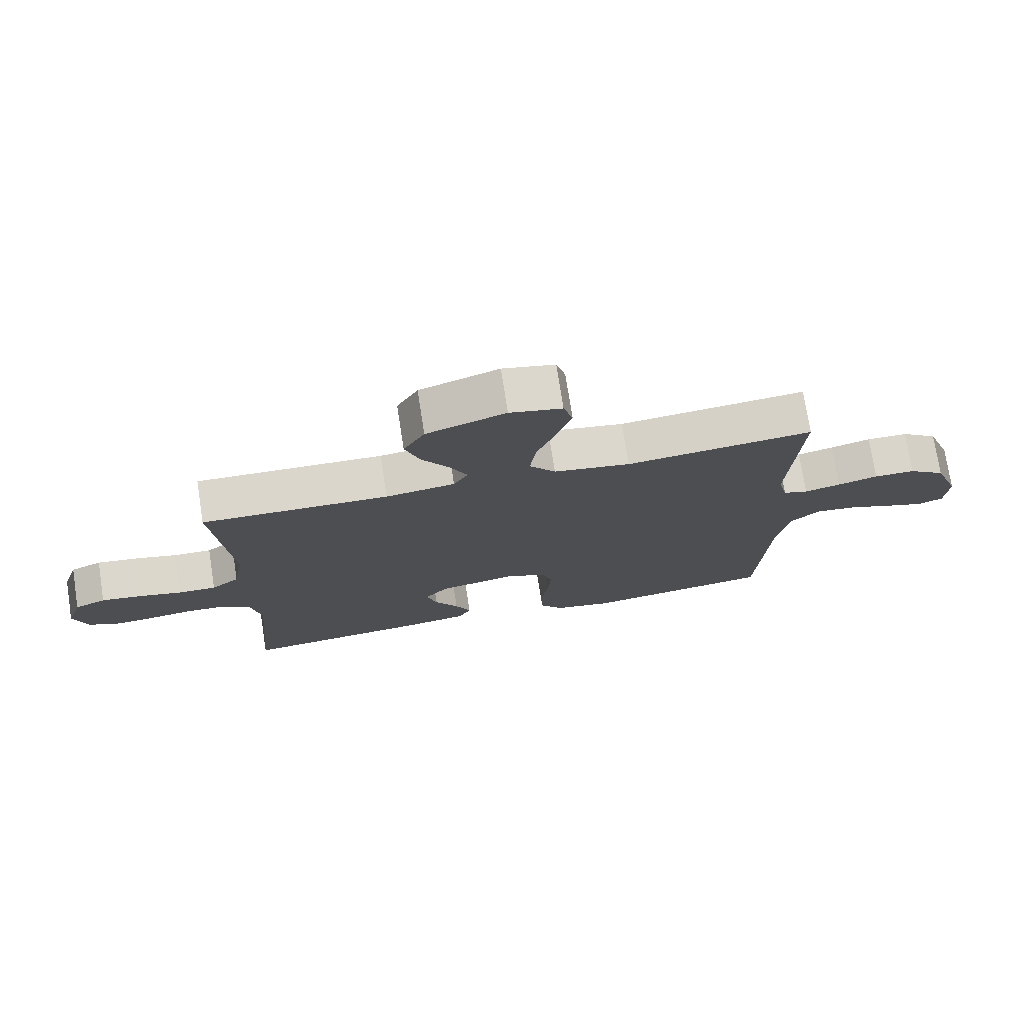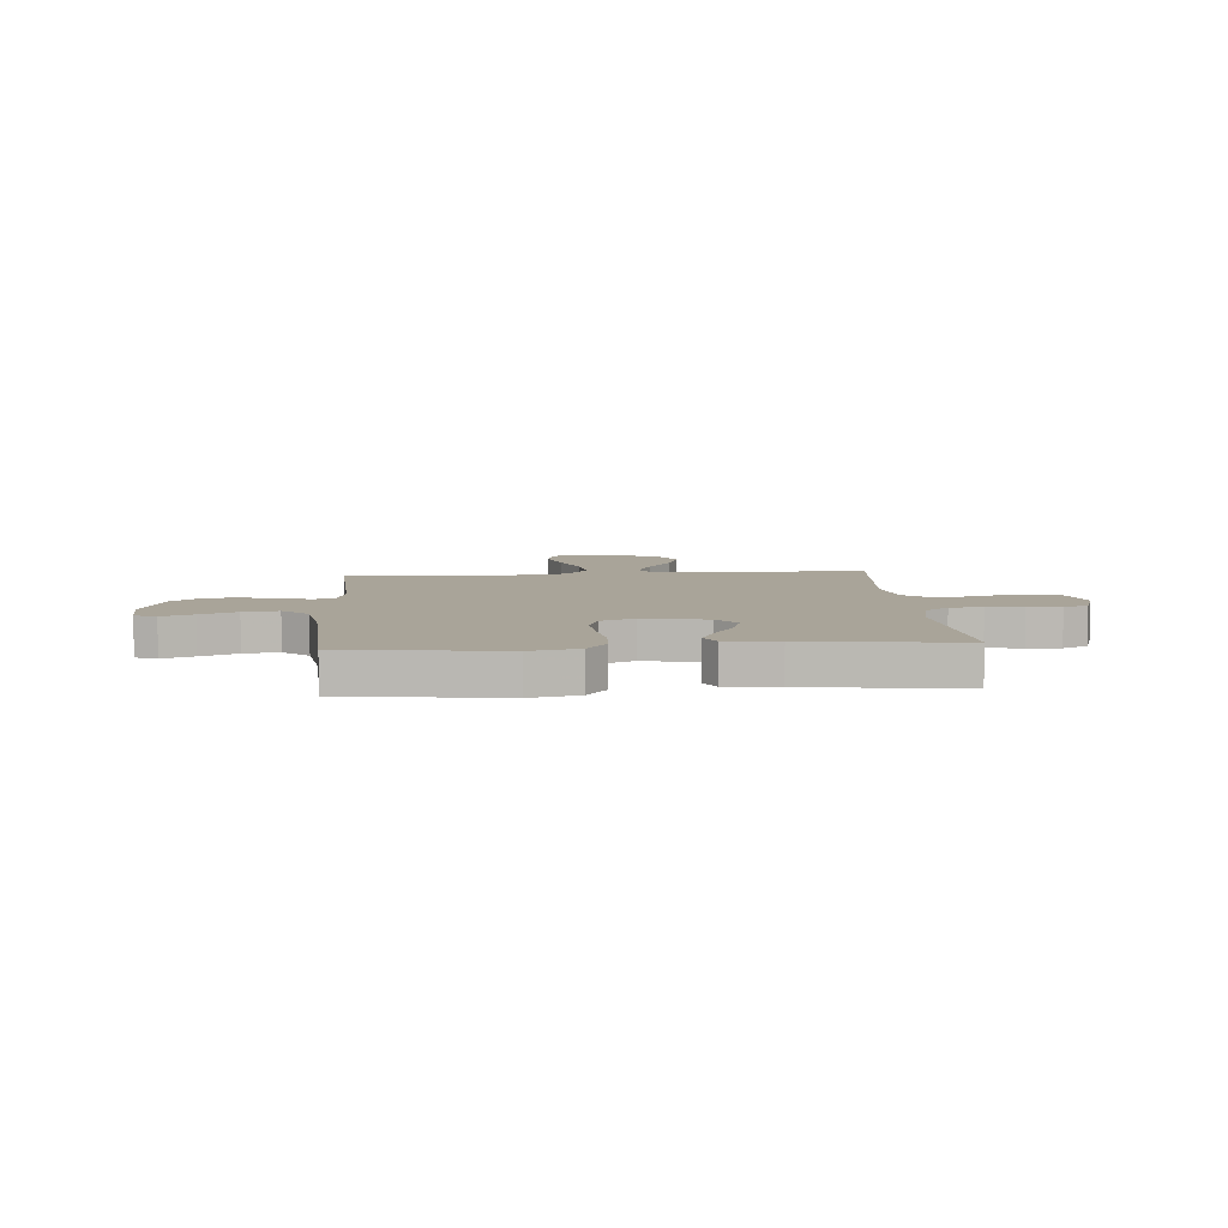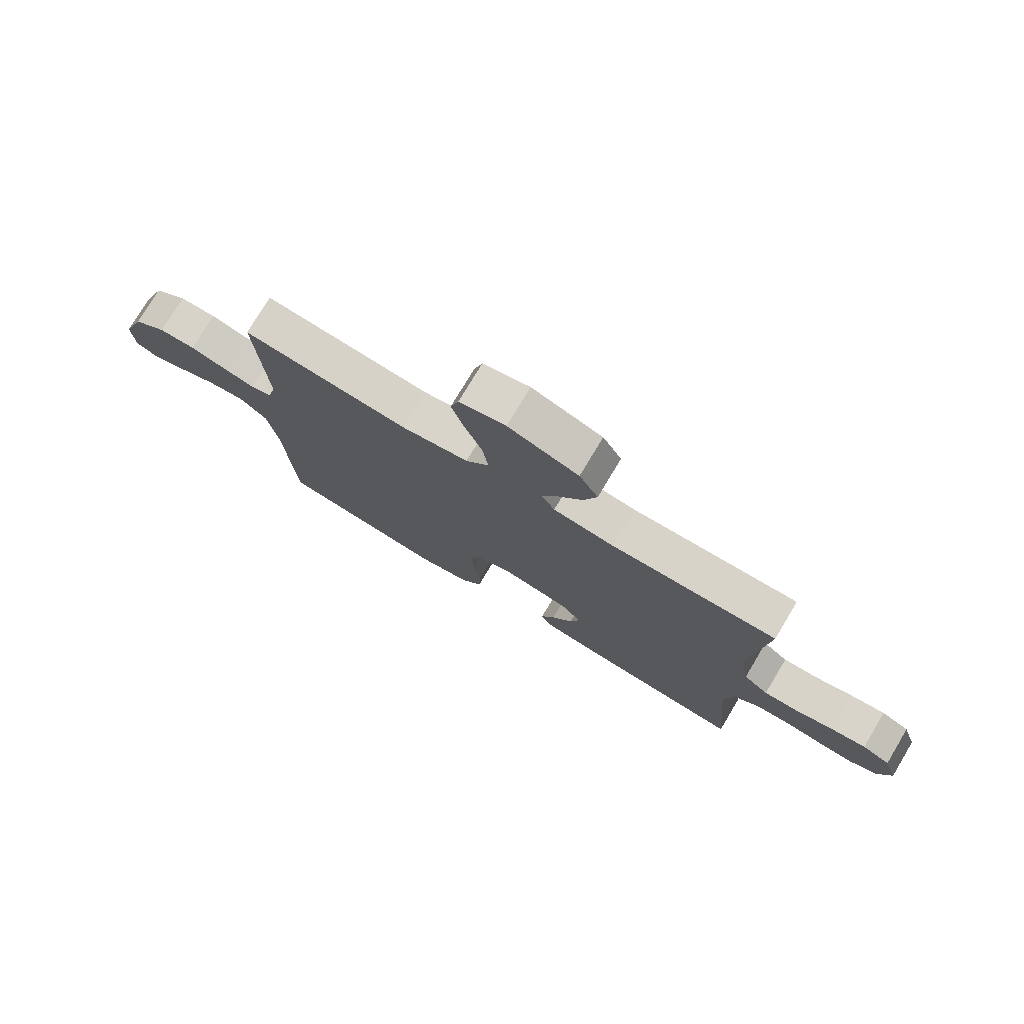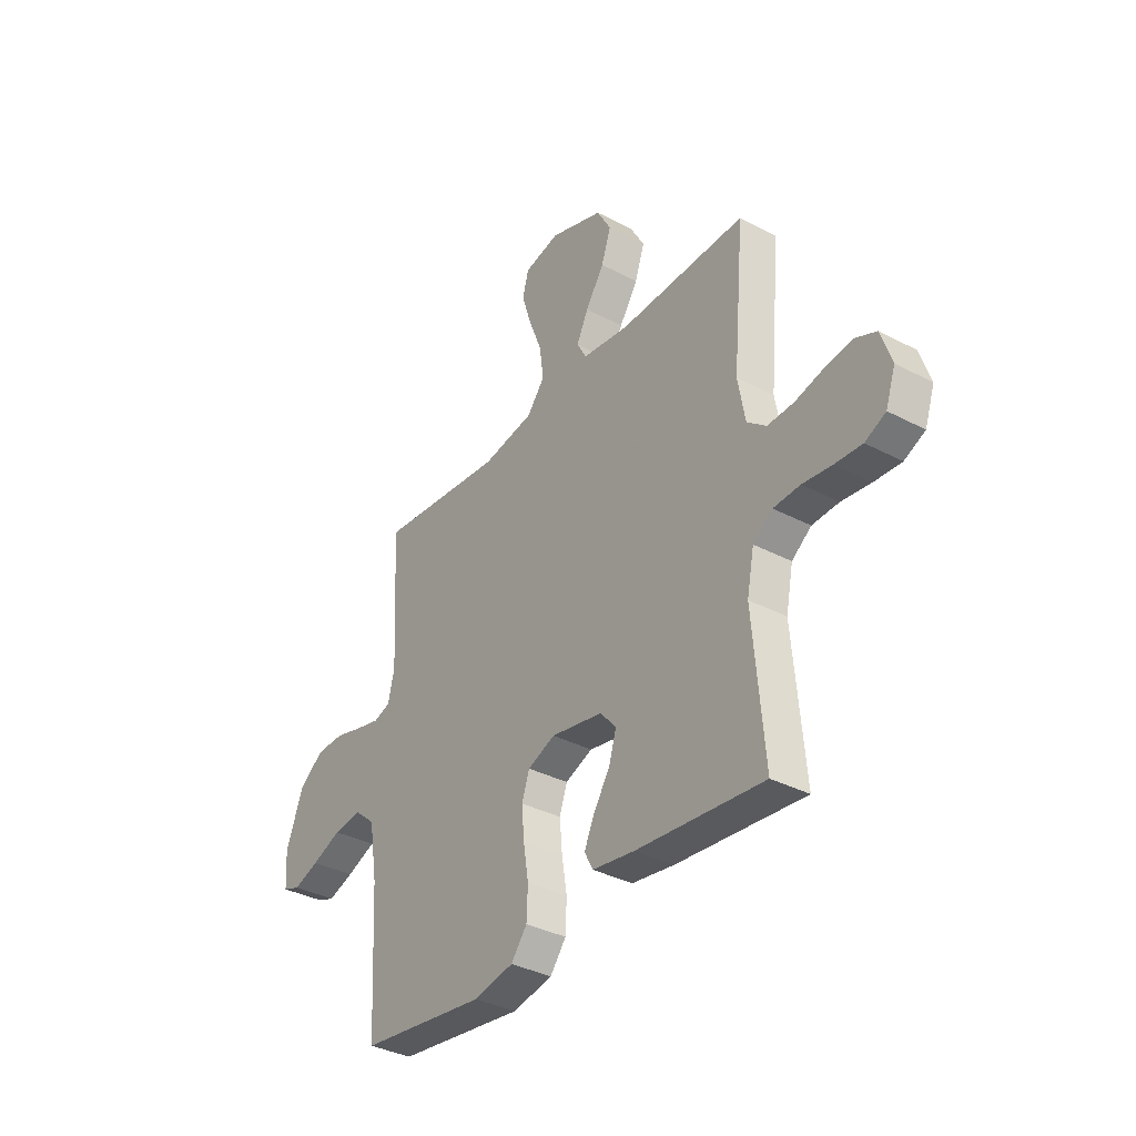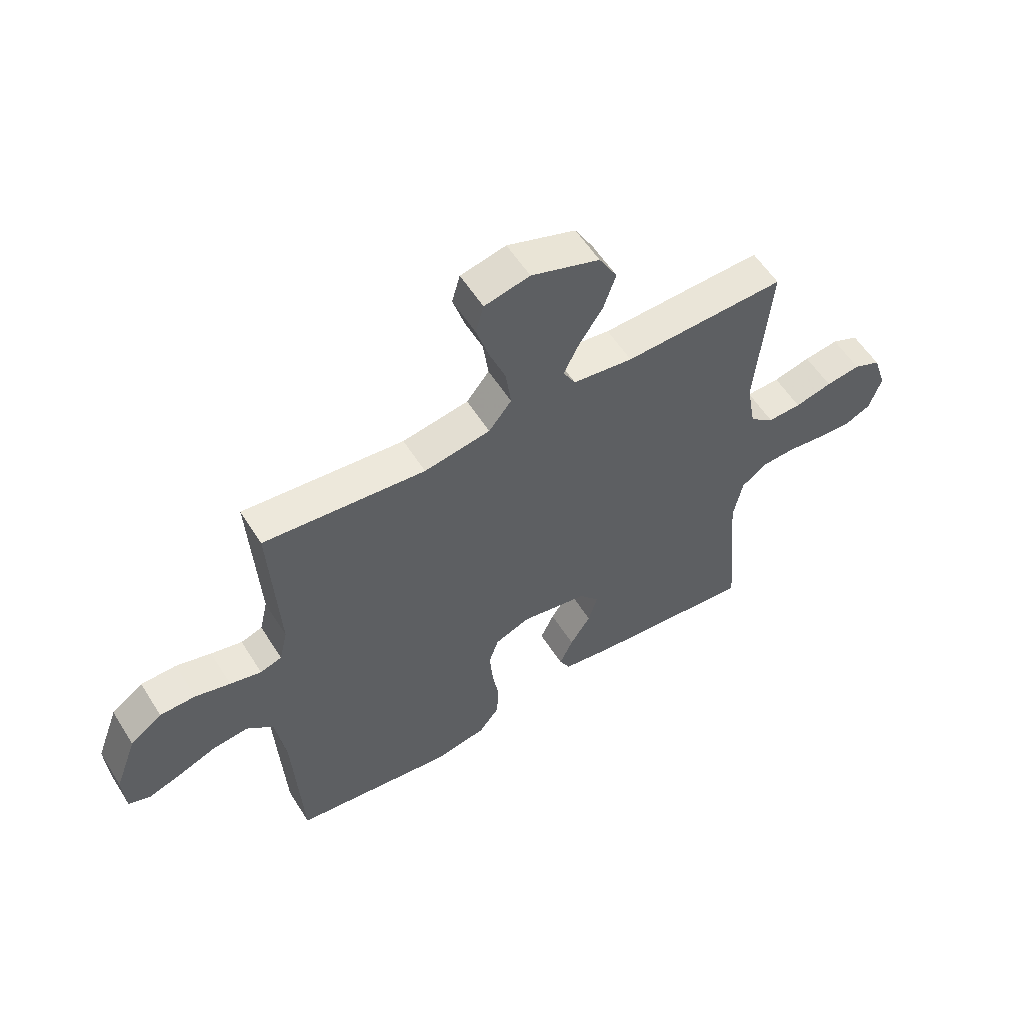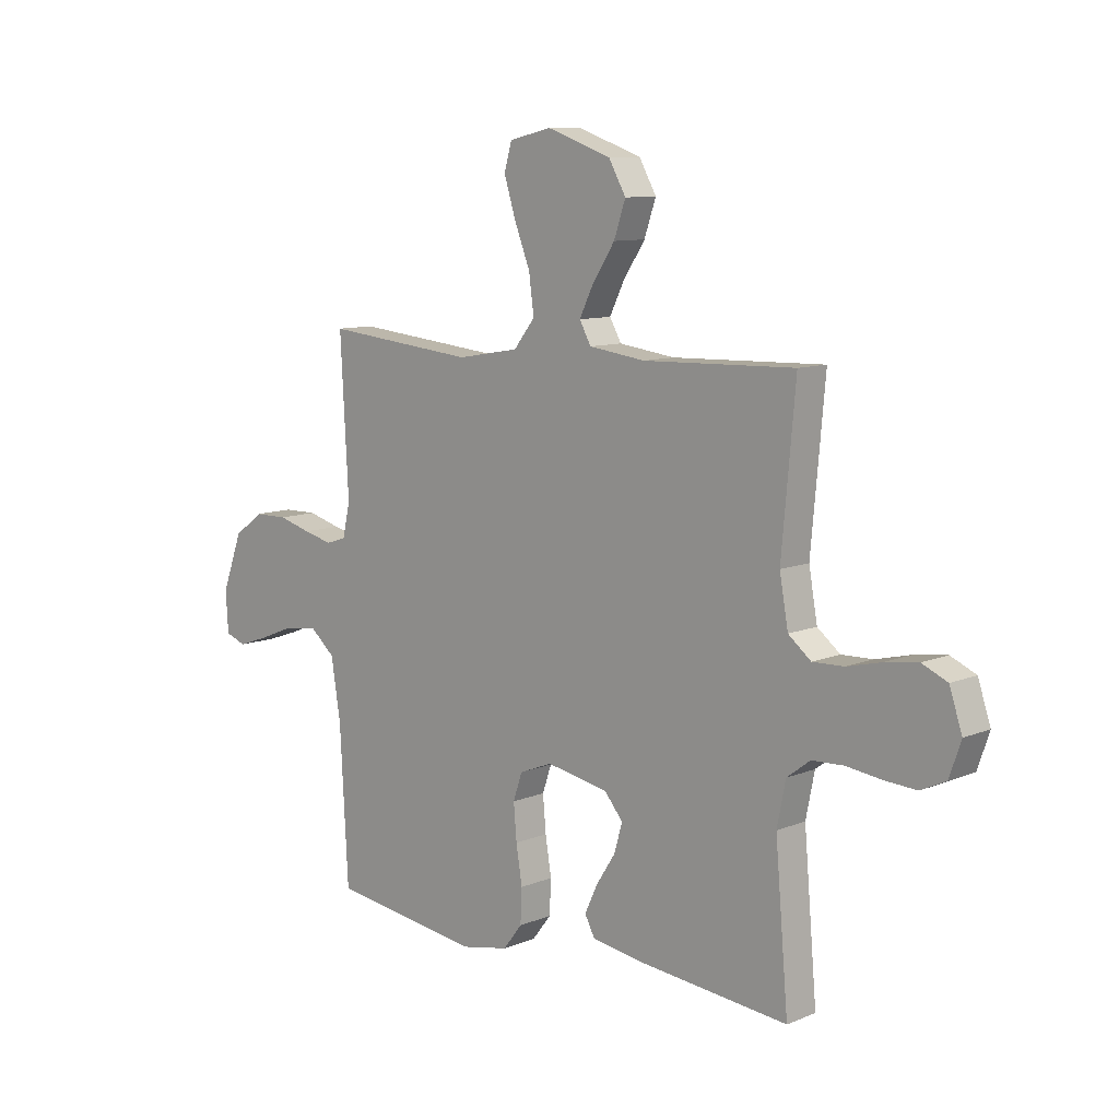
<metadata>
{"format":"obj","ext":"obj","renderer":"f3d","projection":"perspective","resolution":1024,"background":"white","views":[{"elev":74.7,"azim":-8.8,"up":"+Z"},{"elev":7.3,"azim":175.6,"up":"+Y"},{"elev":76.4,"azim":-149.1,"up":"+Z"},{"elev":-35.4,"azim":-125.0,"up":"+Z"},{"elev":56.7,"azim":148.1,"up":"+Z"},{"elev":9.9,"azim":-136.3,"up":"+Z"}]}
</metadata>
<code>
v -0.5 0.07 0.5
v -0.2 0.07 0.491
v -0.089 0.07 0.506
v -0.066 0.07 0.547
v -0.094 0.07 0.604
v -0.138 0.07 0.671
v -0.161 0.07 0.738
v -0.127 0.07 0.798
v 0 0.07 0.842
v 0.084 0.07 0.823
v 0.099 0.07 0.77
v 0.076 0.07 0.697
v 0.045 0.07 0.618
v 0.035 0.07 0.544
v 0.077 0.07 0.491
v 0.2 0.07 0.47
v 0.5 0.07 0.5
v 0.484 0.07 0.2
v 0.499 0.07 0.135
v 0.539 0.07 0.122
v 0.597 0.07 0.136
v 0.662 0.07 0.154
v 0.728 0.07 0.153
v 0.787 0.07 0.11
v 0.828 0.07 0
v 0.823 0.07 -0.08
v 0.782 0.07 -0.095
v 0.721 0.07 -0.074
v 0.651 0.07 -0.046
v 0.584 0.07 -0.038
v 0.535 0.07 -0.08
v 0.516 0.07 -0.2
v 0.5 0.07 -0.5
v 0.2 0.07 -0.539
v 0.106 0.07 -0.52
v 0.068 0.07 -0.471
v 0.065 0.07 -0.404
v 0.077 0.07 -0.33
v 0.083 0.07 -0.26
v 0.065 0.07 -0.207
v 0 0.07 -0.181
v -0.123 0.07 -0.204
v -0.16 0.07 -0.248
v -0.143 0.07 -0.305
v -0.105 0.07 -0.364
v -0.08 0.07 -0.418
v -0.1 0.07 -0.456
v -0.2 0.07 -0.471
v -0.5 0.07 -0.5
v -0.474 0.07 -0.2
v -0.491 0.07 -0.115
v -0.537 0.07 -0.08
v -0.6 0.07 -0.077
v -0.669 0.07 -0.086
v -0.733 0.07 -0.09
v -0.782 0.07 -0.067
v -0.805 0.07 0
v -0.78 0.07 0.075
v -0.73 0.07 0.097
v -0.666 0.07 0.088
v -0.597 0.07 0.071
v -0.535 0.07 0.069
v -0.49 0.07 0.105
v -0.473 0.07 0.2
v -0.5 0 0.5
v -0.2 0 0.491
v -0.089 0 0.506
v -0.066 0 0.547
v -0.094 0 0.604
v -0.138 0 0.671
v -0.161 0 0.738
v -0.127 0 0.798
v 0 0 0.842
v 0.084 0 0.823
v 0.099 0 0.77
v 0.076 0 0.697
v 0.045 0 0.618
v 0.035 0 0.544
v 0.077 0 0.491
v 0.2 0 0.47
v 0.5 0 0.5
v 0.484 0 0.2
v 0.499 0 0.135
v 0.539 0 0.122
v 0.597 0 0.136
v 0.662 0 0.154
v 0.728 0 0.153
v 0.787 0 0.11
v 0.828 0 0
v 0.823 0 -0.08
v 0.782 0 -0.095
v 0.721 0 -0.074
v 0.651 0 -0.046
v 0.584 0 -0.038
v 0.535 0 -0.08
v 0.516 0 -0.2
v 0.5 0 -0.5
v 0.2 0 -0.539
v 0.106 0 -0.52
v 0.068 0 -0.471
v 0.065 0 -0.404
v 0.077 0 -0.33
v 0.083 0 -0.26
v 0.065 0 -0.207
v 0 0 -0.181
v -0.123 0 -0.204
v -0.16 0 -0.248
v -0.143 0 -0.305
v -0.105 0 -0.364
v -0.08 0 -0.418
v -0.1 0 -0.456
v -0.2 0 -0.471
v -0.5 0 -0.5
v -0.474 0 -0.2
v -0.491 0 -0.115
v -0.537 0 -0.08
v -0.6 0 -0.077
v -0.669 0 -0.086
v -0.733 0 -0.09
v -0.782 0 -0.067
v -0.805 0 0
v -0.78 0 0.075
v -0.73 0 0.097
v -0.666 0 0.088
v -0.597 0 0.071
v -0.535 0 0.069
v -0.49 0 0.105
v -0.473 0 0.2
f 59 60 61
f 58 59 61
f 57 58 61
f 56 57 61
f 55 56 61
f 54 55 61
f 53 54 61
f 52 53 61 62
f 51 52 62 63
f 48 49 50
f 47 48 50
f 46 47 50
f 45 46 50
f 44 45 50
f 51 63 64
f 50 51 64
f 44 50 64
f 43 44 64
f 36 37 38
f 35 36 38
f 34 35 38
f 33 34 38
f 32 33 38
f 31 32 38 39
f 30 31 39 40
f 27 28 29
f 26 27 29
f 25 26 29
f 24 25 29
f 23 24 29
f 22 23 29
f 21 22 29
f 20 21 29 30
f 30 40 41
f 20 30 41
f 19 20 41
f 16 17 18
f 19 41 42
f 18 19 42
f 16 18 42
f 15 16 42
f 11 12 13
f 10 11 13
f 9 10 13
f 8 9 13
f 7 8 13
f 6 7 13
f 5 6 13
f 4 5 13 14
f 64 1 2
f 43 64 2
f 42 43 2
f 14 15 42
f 4 14 42
f 3 4 42
f 2 3 42
f 125 124 123
f 125 123 122
f 125 122 121
f 125 121 120
f 125 120 119
f 125 119 118
f 125 118 117
f 126 125 117 116
f 127 126 116 115
f 114 113 112
f 114 112 111
f 114 111 110
f 114 110 109
f 114 109 108
f 128 127 115
f 128 115 114
f 128 114 108
f 128 108 107
f 102 101 100
f 102 100 99
f 102 99 98
f 102 98 97
f 102 97 96
f 103 102 96 95
f 104 103 95 94
f 93 92 91
f 93 91 90
f 93 90 89
f 93 89 88
f 93 88 87
f 93 87 86
f 93 86 85
f 94 93 85 84
f 105 104 94
f 105 94 84
f 105 84 83
f 82 81 80
f 106 105 83
f 106 83 82
f 106 82 80
f 106 80 79
f 77 76 75
f 77 75 74
f 77 74 73
f 77 73 72
f 77 72 71
f 77 71 70
f 77 70 69
f 78 77 69 68
f 66 65 128
f 66 128 107
f 66 107 106
f 106 79 78
f 106 78 68
f 106 68 67
f 106 67 66
f 1 65 66 2
f 2 66 67 3
f 3 67 68 4
f 4 68 69 5
f 5 69 70 6
f 6 70 71 7
f 7 71 72 8
f 8 72 73 9
f 9 73 74 10
f 10 74 75 11
f 11 75 76 12
f 12 76 77 13
f 13 77 78 14
f 14 78 79 15
f 15 79 80 16
f 16 80 81 17
f 17 81 82 18
f 18 82 83 19
f 19 83 84 20
f 20 84 85 21
f 21 85 86 22
f 22 86 87 23
f 23 87 88 24
f 24 88 89 25
f 25 89 90 26
f 26 90 91 27
f 27 91 92 28
f 28 92 93 29
f 29 93 94 30
f 30 94 95 31
f 31 95 96 32
f 32 96 97 33
f 33 97 98 34
f 34 98 99 35
f 35 99 100 36
f 36 100 101 37
f 37 101 102 38
f 38 102 103 39
f 39 103 104 40
f 40 104 105 41
f 41 105 106 42
f 42 106 107 43
f 43 107 108 44
f 44 108 109 45
f 45 109 110 46
f 46 110 111 47
f 47 111 112 48
f 48 112 113 49
f 49 113 114 50
f 50 114 115 51
f 51 115 116 52
f 52 116 117 53
f 53 117 118 54
f 54 118 119 55
f 55 119 120 56
f 56 120 121 57
f 57 121 122 58
f 58 122 123 59
f 59 123 124 60
f 60 124 125 61
f 61 125 126 62
f 62 126 127 63
f 63 127 128 64
f 64 128 65 1

</code>
